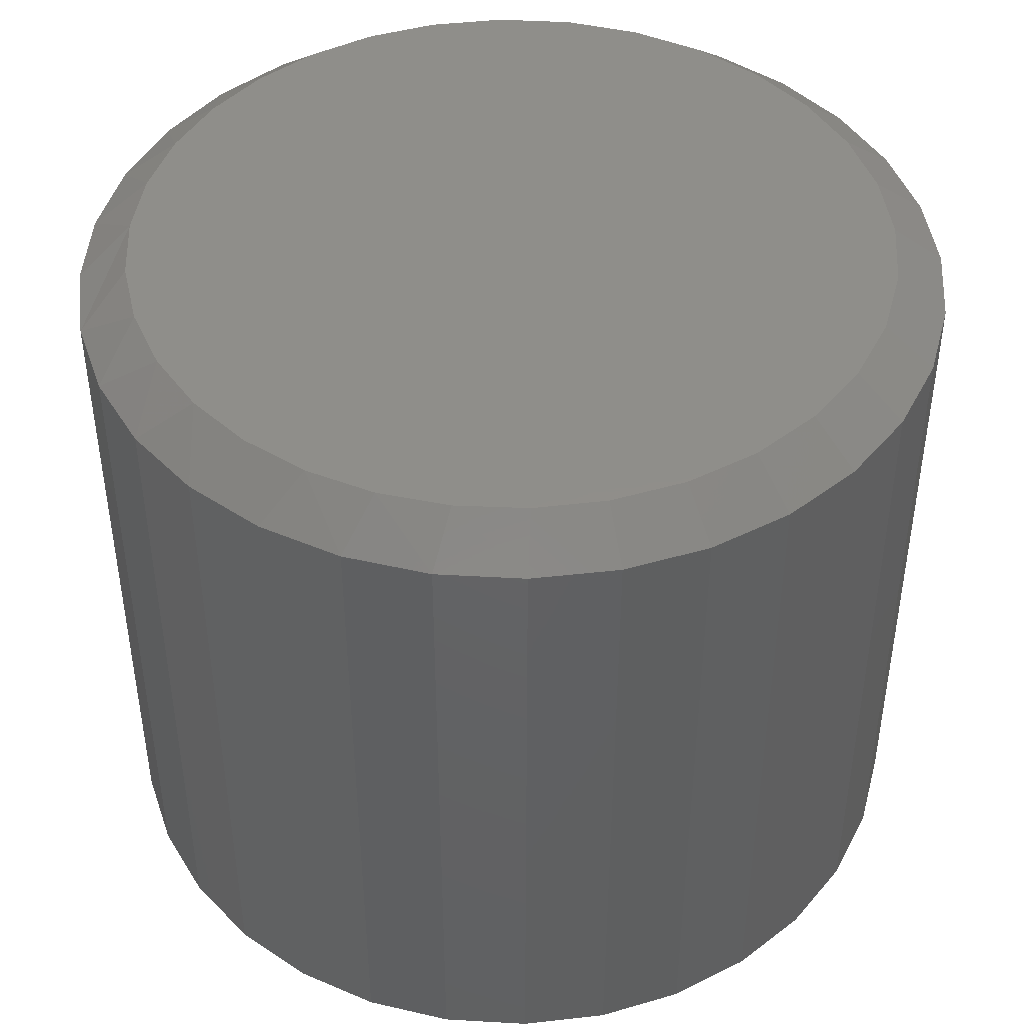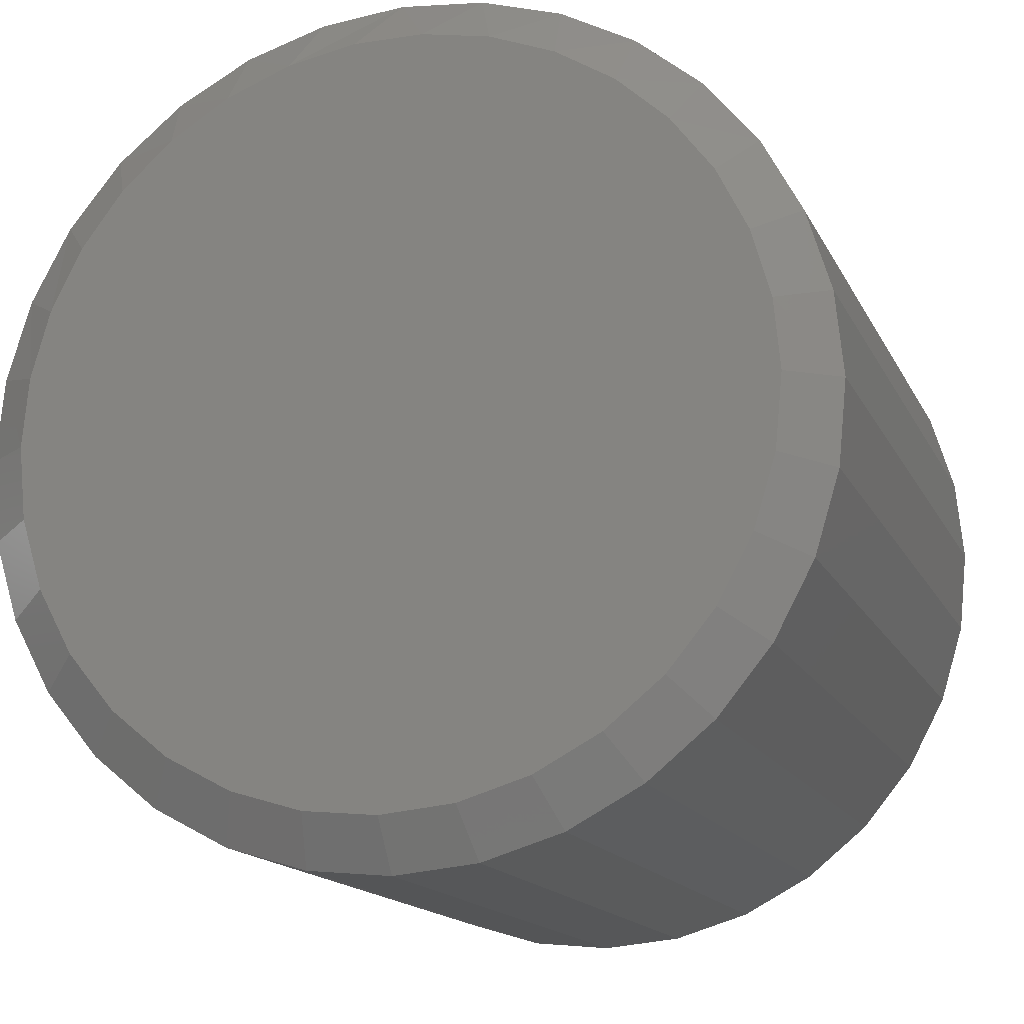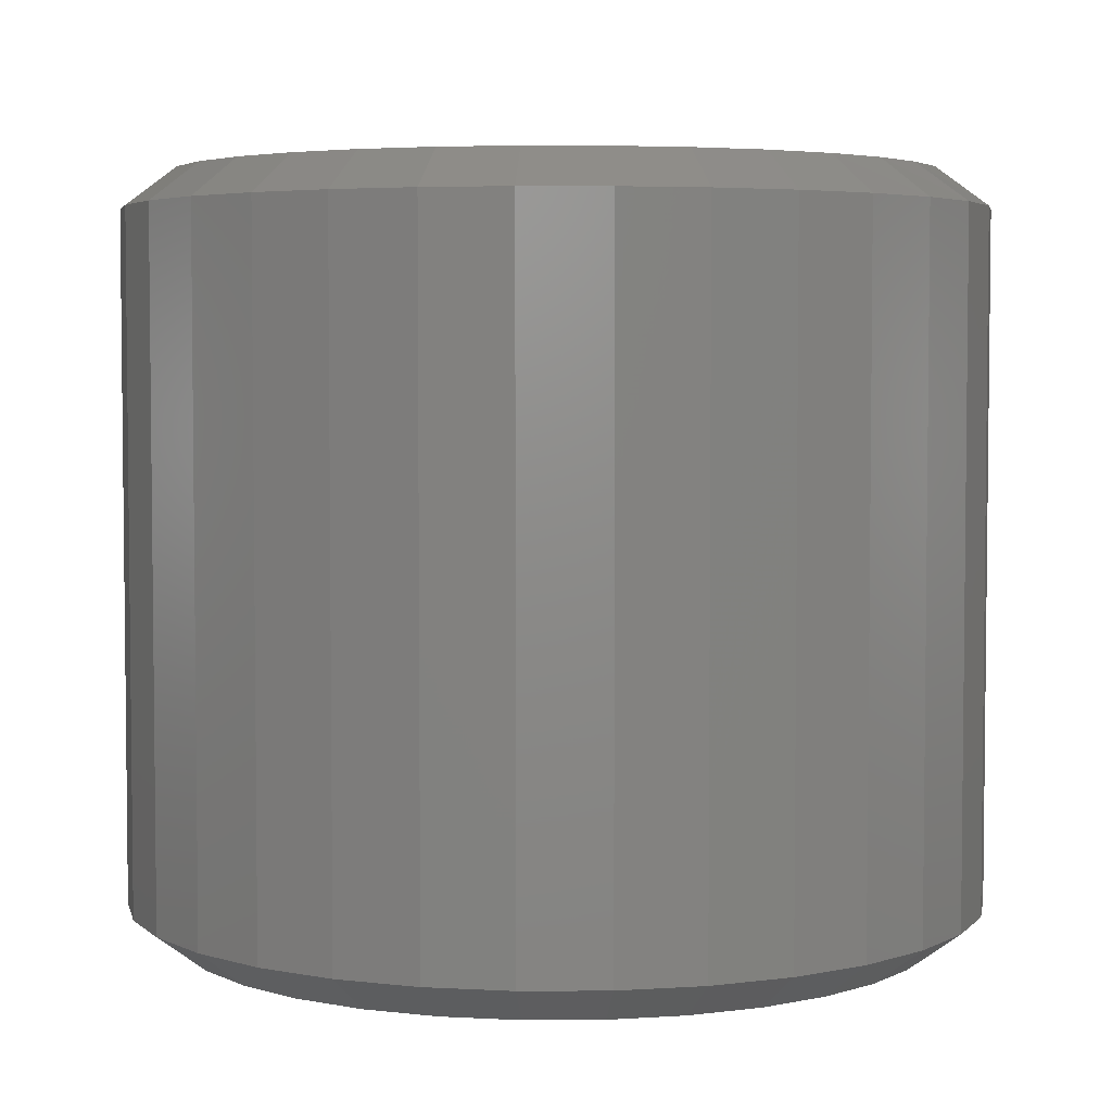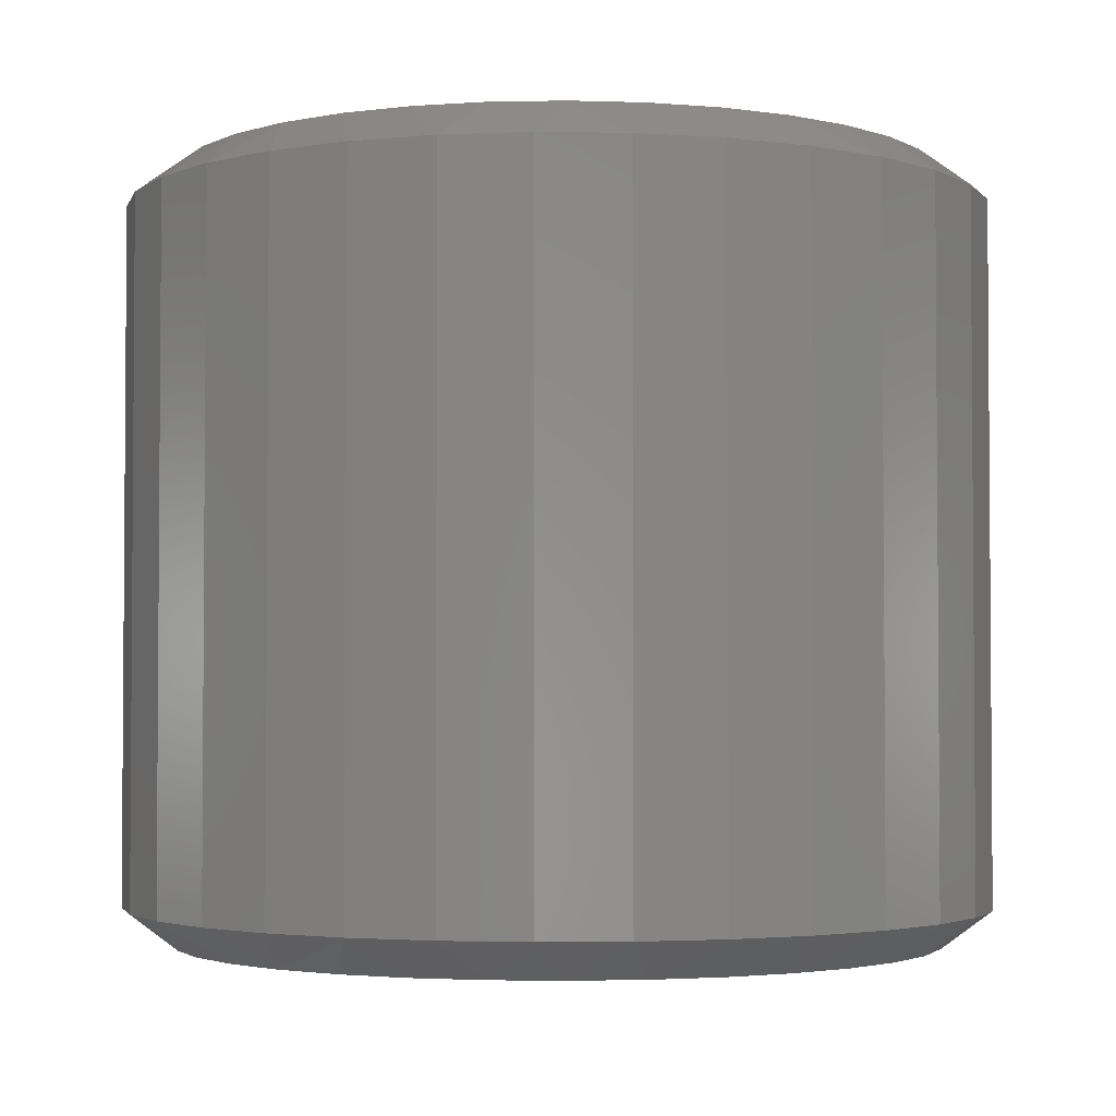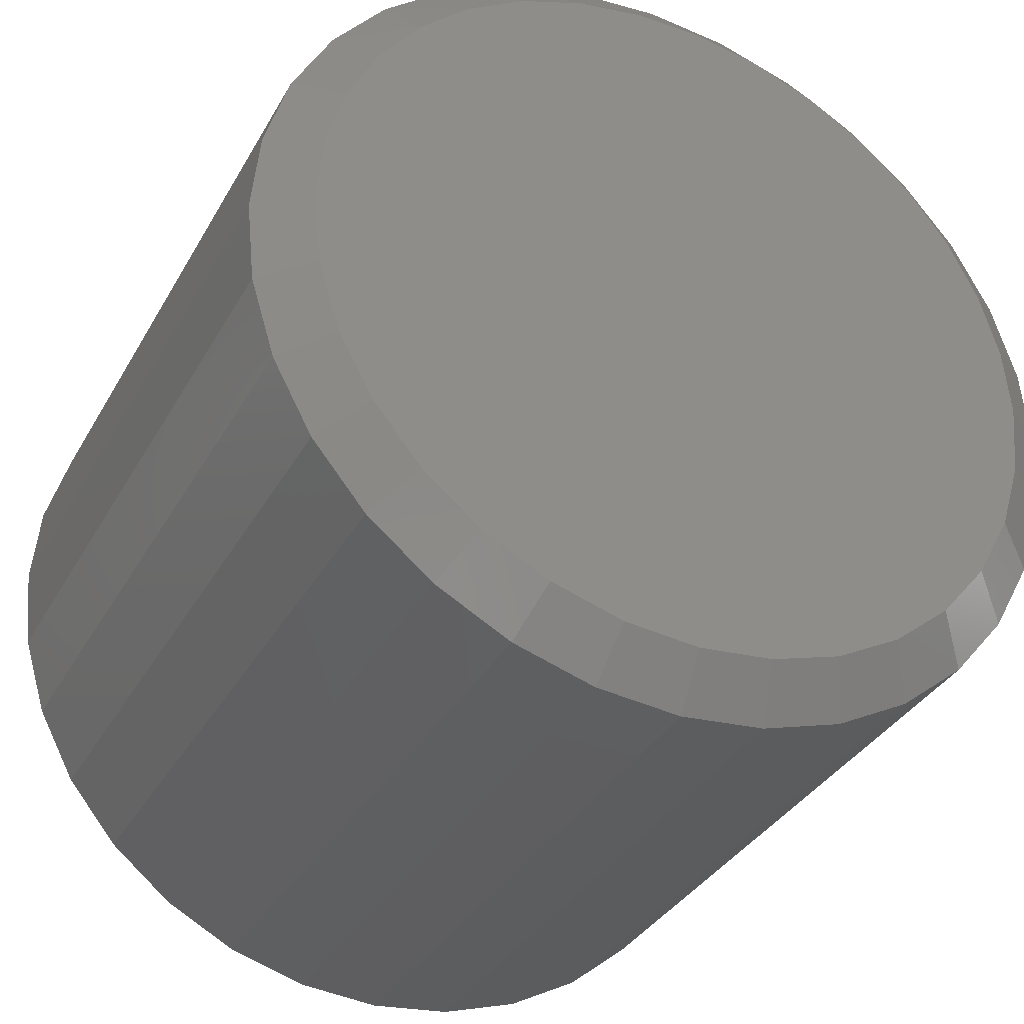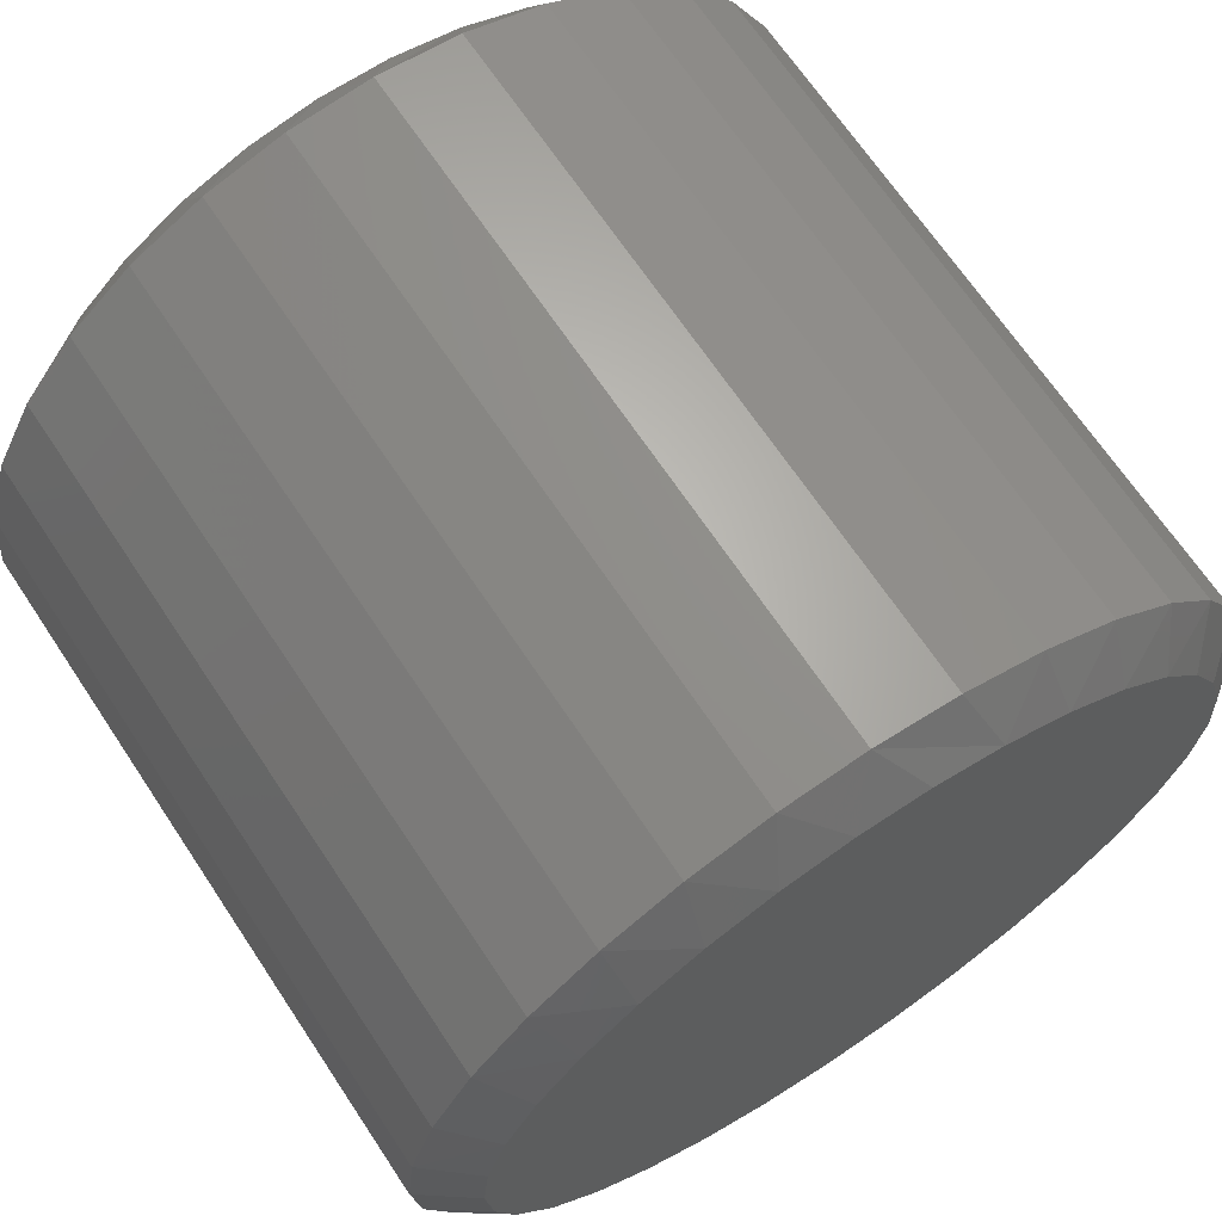
<metadata>
{"format":"stl","ext":"stl","renderer":"f3d","projection":"perspective","resolution":1024,"background":"white","views":[{"elev":44.8,"azim":-103.1,"up":"+Z"},{"elev":-15.2,"azim":-161.6,"up":"+Y"},{"elev":4.2,"azim":49.6,"up":"+Z"},{"elev":-2.7,"azim":-154.8,"up":"+Z"},{"elev":-34.4,"azim":154.5,"up":"+Y"},{"elev":67.6,"azim":-33.6,"up":"+Y"}]}
</metadata>
<code>
# stl→obj: 130 verts, 256 faces
v 0.2763 -6.574e-17 0.02344
v 0.2763 -6.574e-17 0.4531
v 0.2712 -0.05237 0.02344
v 0.2712 -0.05237 0.4531
v 0.2559 -0.1027 0.02344
v 0.2559 -0.1027 0.4531
v 0.2311 -0.1491 0.02344
v 0.2311 -0.1491 0.4531
v 0.1977 -0.1898 0.02344
v 0.1977 -0.1898 0.4531
v 0.157 -0.2232 0.02344
v 0.157 -0.2232 0.4531
v 0.1106 -0.248 0.02344
v 0.1106 -0.248 0.4531
v 0.06026 -0.2633 0.02344
v 0.06026 -0.2633 0.4531
v 0.007895 -0.2684 0.02344
v 0.007895 -0.2684 0.4531
v -0.04447 -0.2633 0.02344
v -0.04447 -0.2633 0.4531
v -0.09483 -0.248 0.02344
v -0.09483 -0.248 0.4531
v -0.1412 -0.2232 0.02344
v -0.1412 -0.2232 0.4531
v -0.1819 -0.1898 0.02344
v -0.1819 -0.1898 0.4531
v -0.2153 -0.1491 0.02344
v -0.2153 -0.1491 0.4531
v -0.2401 -0.1027 0.02344
v -0.2401 -0.1027 0.4531
v -0.2554 -0.05237 0.02344
v -0.2554 -0.05237 0.4531
v -0.2605 3.287e-17 0.02344
v -0.2605 3.287e-17 0.4531
v -0.2554 0.05237 0.02344
v -0.2554 0.05237 0.4531
v -0.2401 0.1027 0.02344
v -0.2401 0.1027 0.4531
v -0.2153 0.1491 0.02344
v -0.2153 0.1491 0.4531
v -0.1819 0.1898 0.02344
v -0.1819 0.1898 0.4531
v -0.1412 0.2232 0.02344
v -0.1412 0.2232 0.4531
v -0.09483 0.248 0.02344
v -0.09483 0.248 0.4531
v -0.04447 0.2633 0.02344
v -0.04447 0.2633 0.4531
v 0.007895 0.2684 0.02344
v 0.007895 0.2684 0.4531
v 0.06026 0.2633 0.02344
v 0.06026 0.2633 0.4531
v 0.1106 0.248 0.02344
v 0.1106 0.248 0.4531
v 0.157 0.2232 0.02344
v 0.157 0.2232 0.4531
v 0.1977 0.1898 0.02344
v 0.1977 0.1898 0.4531
v 0.2311 0.1491 0.02344
v 0.2311 0.1491 0.4531
v 0.2559 0.1027 0.02344
v 0.2559 0.1027 0.4531
v 0.2712 0.05237 0.02344
v 0.2712 0.05237 0.4531
v 0.02978 0.2362 0.4766
v -0.01399 0.2362 0.4766
v -0.05701 0.2281 0.4766
v 0.0728 0.2281 0.4766
v 0.09866 -0.2191 0.4766
v -0.03838 -0.2326 0.4766
v 0.05416 -0.2326 0.4766
v 0.007895 -0.2372 0.4766
v 0.1136 0.2123 0.4766
v -0.09782 0.2123 0.4766
v 0.1508 0.1893 0.4766
v -0.135 0.1893 0.4766
v 0.1832 0.1598 0.4766
v -0.1674 0.1598 0.4766
v 0.2095 0.1249 0.4766
v -0.1938 0.1249 0.4766
v 0.2291 0.08568 0.4766
v -0.2133 0.08567 0.4766
v 0.241 0.04358 0.4766
v -0.2252 0.04358 0.4766
v 0.2451 -5.203e-17 0.4766
v -0.2293 -1.978e-06 0.4766
v 0.2405 -0.04627 0.4766
v -0.2247 -0.04627 0.4766
v 0.227 -0.09076 0.4766
v -0.2112 -0.09076 0.4766
v 0.2051 -0.1318 0.4766
v -0.1893 -0.1318 0.4766
v 0.1756 -0.1677 0.4766
v -0.1598 -0.1677 0.4766
v 0.1397 -0.1972 0.4766
v -0.1239 -0.1972 0.4766
v -0.08287 -0.2191 0.4766
v -0.05701 0.2281 0
v -0.01399 0.2362 0
v 0.02978 0.2362 0
v 0.0728 0.2281 0
v 0.05416 -0.2326 0
v -0.03838 -0.2326 0
v 0.09866 -0.2191 0
v 0.007895 -0.2372 0
v -0.08287 -0.2191 0
v -0.1239 -0.1972 0
v 0.1397 -0.1972 0
v -0.1598 -0.1677 0
v 0.1756 -0.1677 0
v -0.1893 -0.1318 0
v 0.2051 -0.1318 0
v -0.2112 -0.09076 0
v 0.227 -0.09076 0
v -0.2247 -0.04627 0
v 0.2405 -0.04627 0
v -0.2293 -1.978e-06 0
v 0.2451 -5.203e-17 0
v -0.2252 0.04358 0
v 0.241 0.04358 0
v -0.2133 0.08567 0
v 0.2291 0.08568 0
v -0.1938 0.1249 0
v 0.2095 0.1249 0
v -0.1674 0.1598 0
v 0.1832 0.1598 0
v -0.135 0.1893 0
v 0.1508 0.1893 0
v -0.09782 0.2123 0
v 0.1136 0.2123 0
f 1 2 3
f 3 2 4
f 3 4 5
f 5 4 6
f 5 6 7
f 7 6 8
f 7 8 9
f 9 8 10
f 9 10 11
f 11 10 12
f 11 12 13
f 13 12 14
f 13 14 15
f 15 14 16
f 15 16 17
f 17 16 18
f 17 18 19
f 19 18 20
f 19 20 21
f 21 20 22
f 21 22 23
f 23 22 24
f 23 24 25
f 25 24 26
f 25 26 27
f 27 26 28
f 27 28 29
f 29 28 30
f 29 30 31
f 31 30 32
f 31 32 33
f 33 32 34
f 33 34 35
f 35 34 36
f 35 36 37
f 37 36 38
f 37 38 39
f 39 38 40
f 39 40 41
f 41 40 42
f 41 42 43
f 43 42 44
f 43 44 45
f 45 44 46
f 45 46 47
f 47 46 48
f 47 48 49
f 49 48 50
f 49 50 51
f 51 50 52
f 51 52 53
f 53 52 54
f 53 54 55
f 55 54 56
f 55 56 57
f 57 56 58
f 57 58 59
f 59 58 60
f 59 60 61
f 61 60 62
f 61 62 63
f 63 62 64
f 63 64 1
f 1 64 2
f 65 66 67
f 65 67 68
f 69 70 71
f 71 70 72
f 68 67 73
f 73 67 74
f 73 74 75
f 75 74 76
f 75 76 77
f 77 76 78
f 77 78 79
f 79 78 80
f 79 80 81
f 81 80 82
f 81 82 83
f 83 82 84
f 83 84 85
f 85 84 86
f 85 86 87
f 87 86 88
f 87 88 89
f 89 88 90
f 89 90 91
f 91 90 92
f 91 92 93
f 93 92 94
f 93 94 95
f 95 94 96
f 95 96 69
f 69 96 97
f 69 97 70
f 96 22 97
f 71 72 16
f 72 70 18
f 18 16 72
f 6 91 8
f 91 6 89
f 89 6 4
f 89 4 87
f 87 4 2
f 87 2 85
f 90 28 92
f 28 90 30
f 30 90 88
f 30 88 32
f 32 88 86
f 32 86 34
f 22 96 24
f 24 96 94
f 24 94 26
f 26 94 92
f 26 92 28
f 18 70 20
f 20 70 97
f 20 97 22
f 12 69 14
f 14 69 71
f 14 71 16
f 69 12 95
f 95 12 10
f 95 10 93
f 93 10 8
f 93 8 91
f 60 58 77
f 56 54 73
f 75 56 73
f 75 58 56
f 77 58 75
f 52 50 68
f 68 54 52
f 73 54 68
f 50 48 66
f 65 50 66
f 46 44 74
f 67 46 74
f 67 48 46
f 66 48 67
f 44 42 76
f 74 44 76
f 78 42 40
f 76 42 78
f 65 68 50
f 78 40 80
f 80 40 38
f 80 38 82
f 82 38 36
f 82 36 84
f 84 36 34
f 84 34 86
f 77 79 60
f 60 79 81
f 60 81 62
f 62 81 83
f 62 83 64
f 64 83 85
f 64 85 2
f 98 99 100
f 101 98 100
f 102 103 104
f 105 103 102
f 103 106 104
f 104 106 107
f 104 107 108
f 108 107 109
f 108 109 110
f 110 109 111
f 110 111 112
f 112 111 113
f 112 113 114
f 114 113 115
f 114 115 116
f 116 115 117
f 116 117 118
f 118 117 119
f 118 119 120
f 120 119 121
f 120 121 122
f 122 121 123
f 122 123 124
f 124 123 125
f 124 125 126
f 126 125 127
f 126 127 128
f 128 127 129
f 128 129 130
f 130 129 98
f 130 98 101
f 106 21 107
f 15 105 102
f 17 103 105
f 105 15 17
f 111 27 113
f 113 27 29
f 113 29 115
f 115 29 31
f 115 31 117
f 117 31 33
f 7 112 5
f 5 112 114
f 5 114 3
f 3 114 116
f 3 116 1
f 1 116 118
f 27 111 25
f 25 111 109
f 25 109 23
f 23 109 107
f 23 107 21
f 21 106 19
f 19 106 103
f 19 103 17
f 15 102 13
f 13 102 104
f 13 104 11
f 112 7 110
f 110 7 9
f 110 9 108
f 108 9 11
f 108 11 104
f 126 57 59
f 130 53 55
f 130 55 128
f 55 57 128
f 128 57 126
f 101 49 51
f 51 53 101
f 101 53 130
f 99 47 49
f 99 49 100
f 129 43 45
f 129 45 98
f 45 47 98
f 98 47 99
f 127 41 43
f 127 43 129
f 39 41 125
f 125 41 127
f 49 101 100
f 1 118 63
f 63 118 120
f 63 120 61
f 61 120 122
f 61 122 59
f 59 122 124
f 59 124 126
f 117 33 119
f 119 33 35
f 119 35 121
f 121 35 37
f 121 37 123
f 123 37 39
f 123 39 125

</code>
